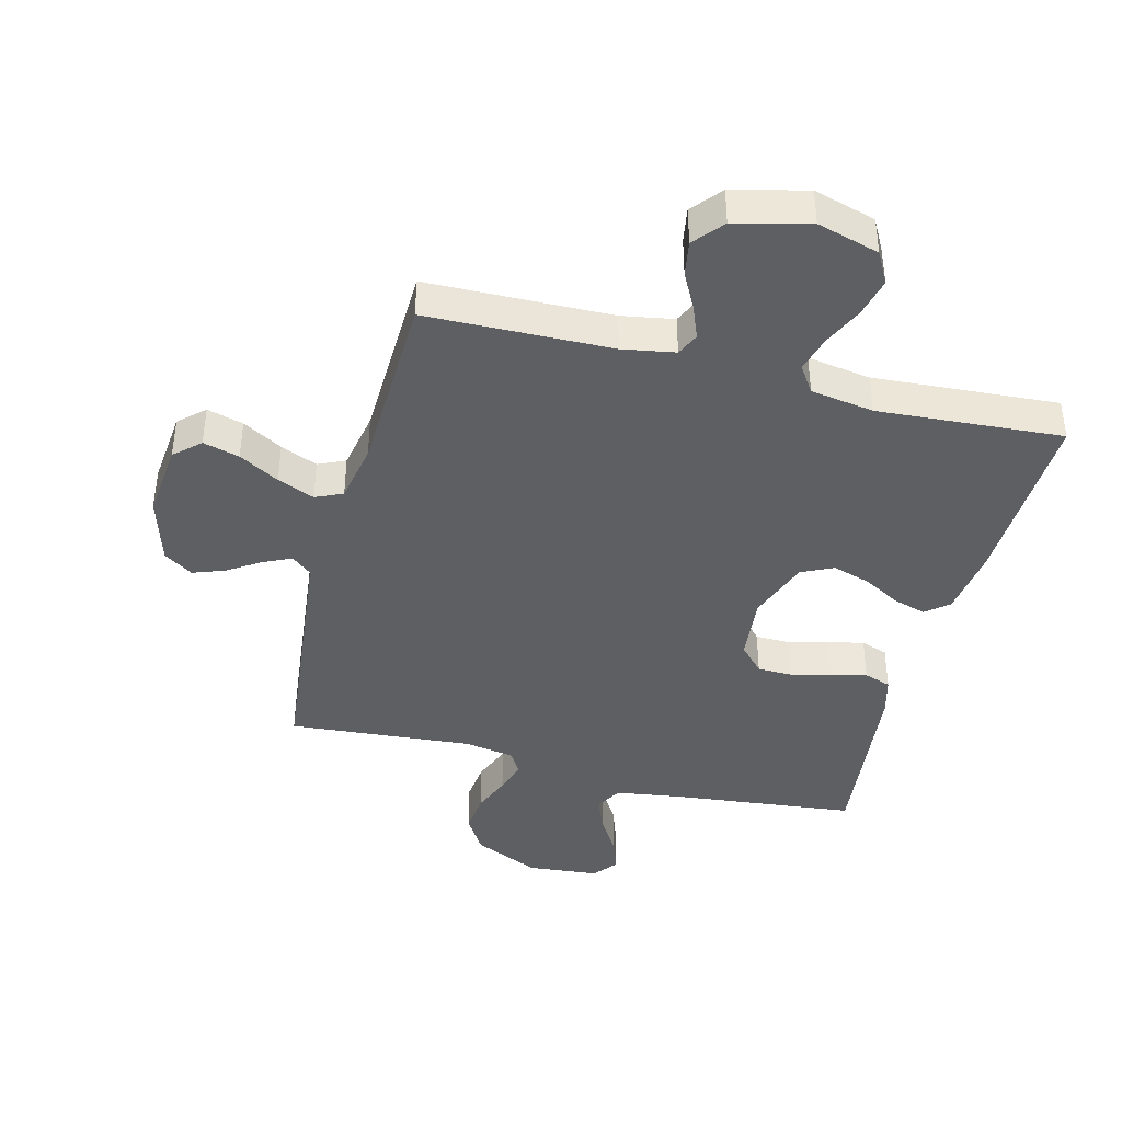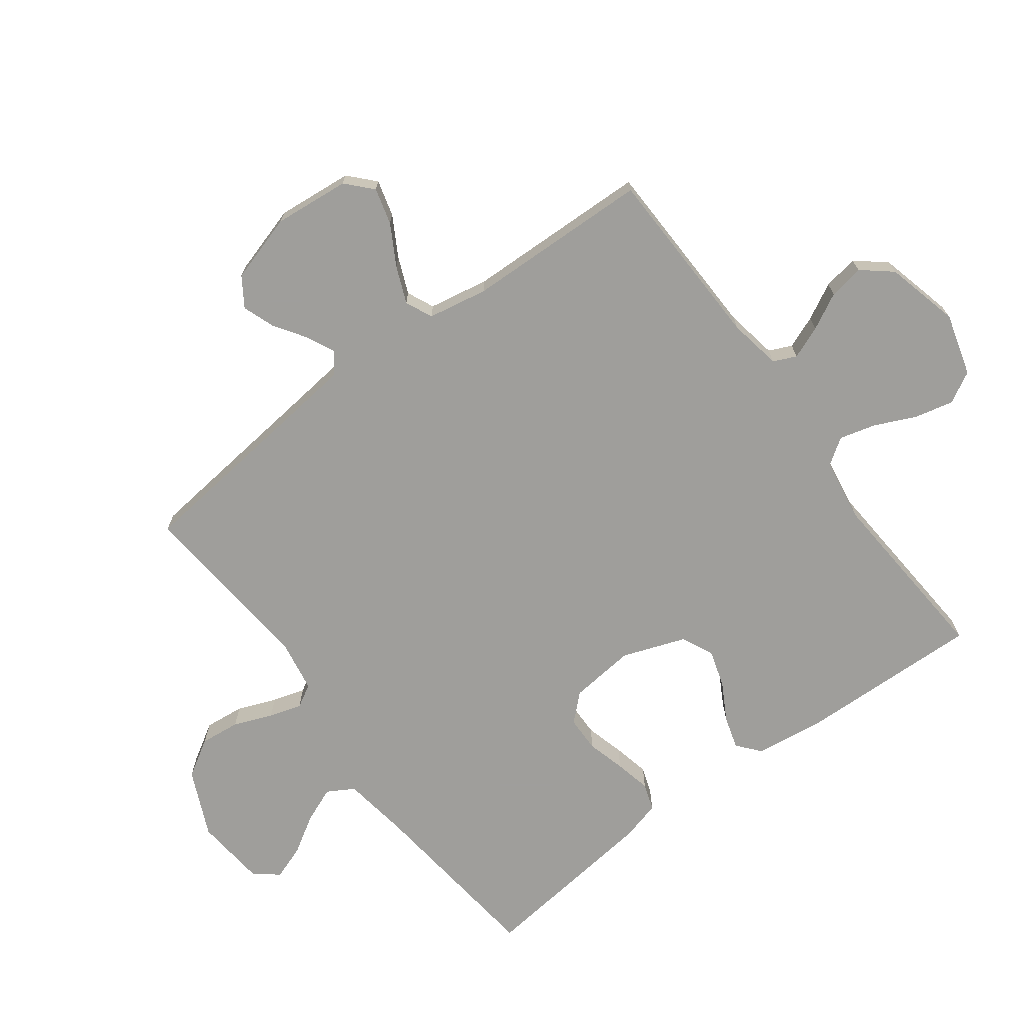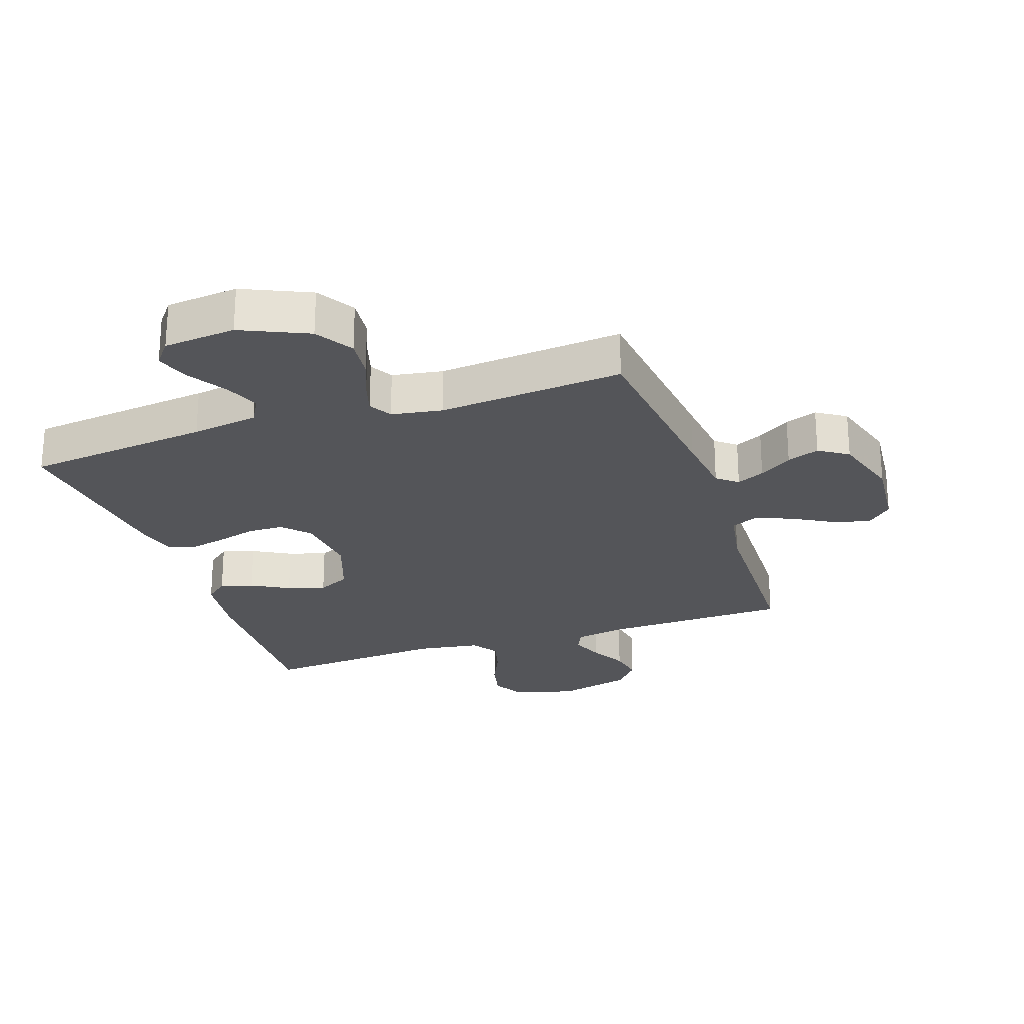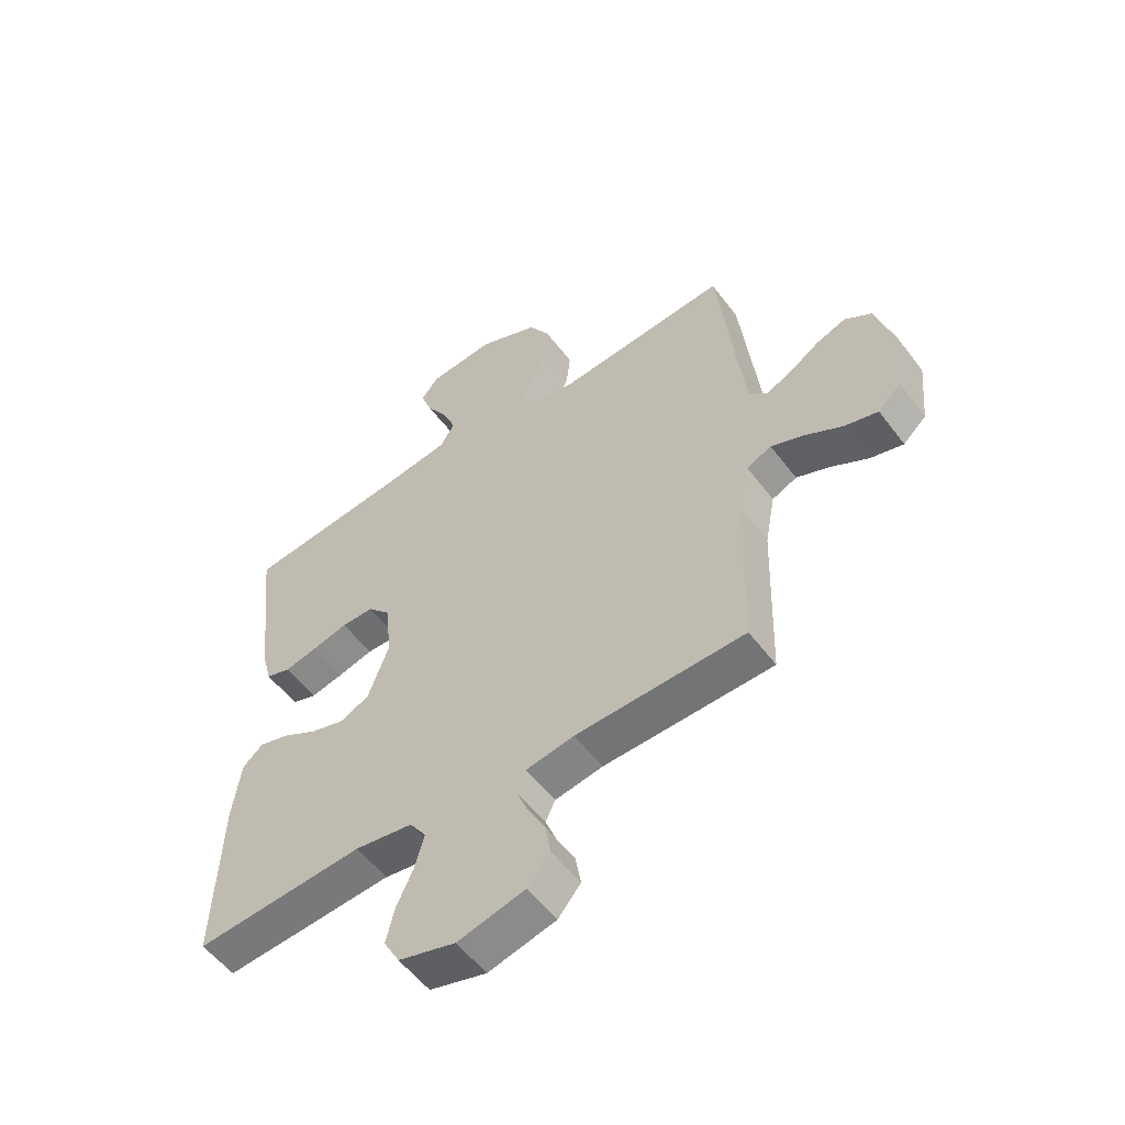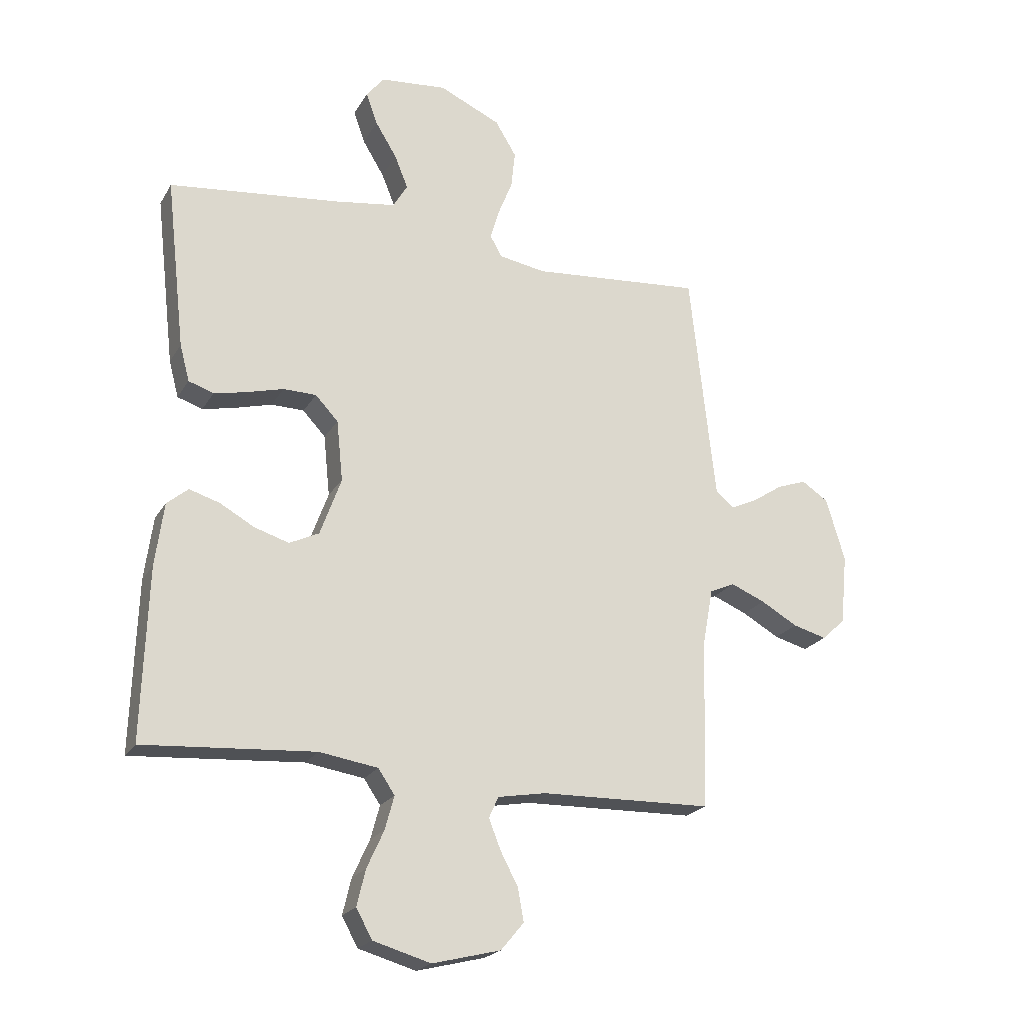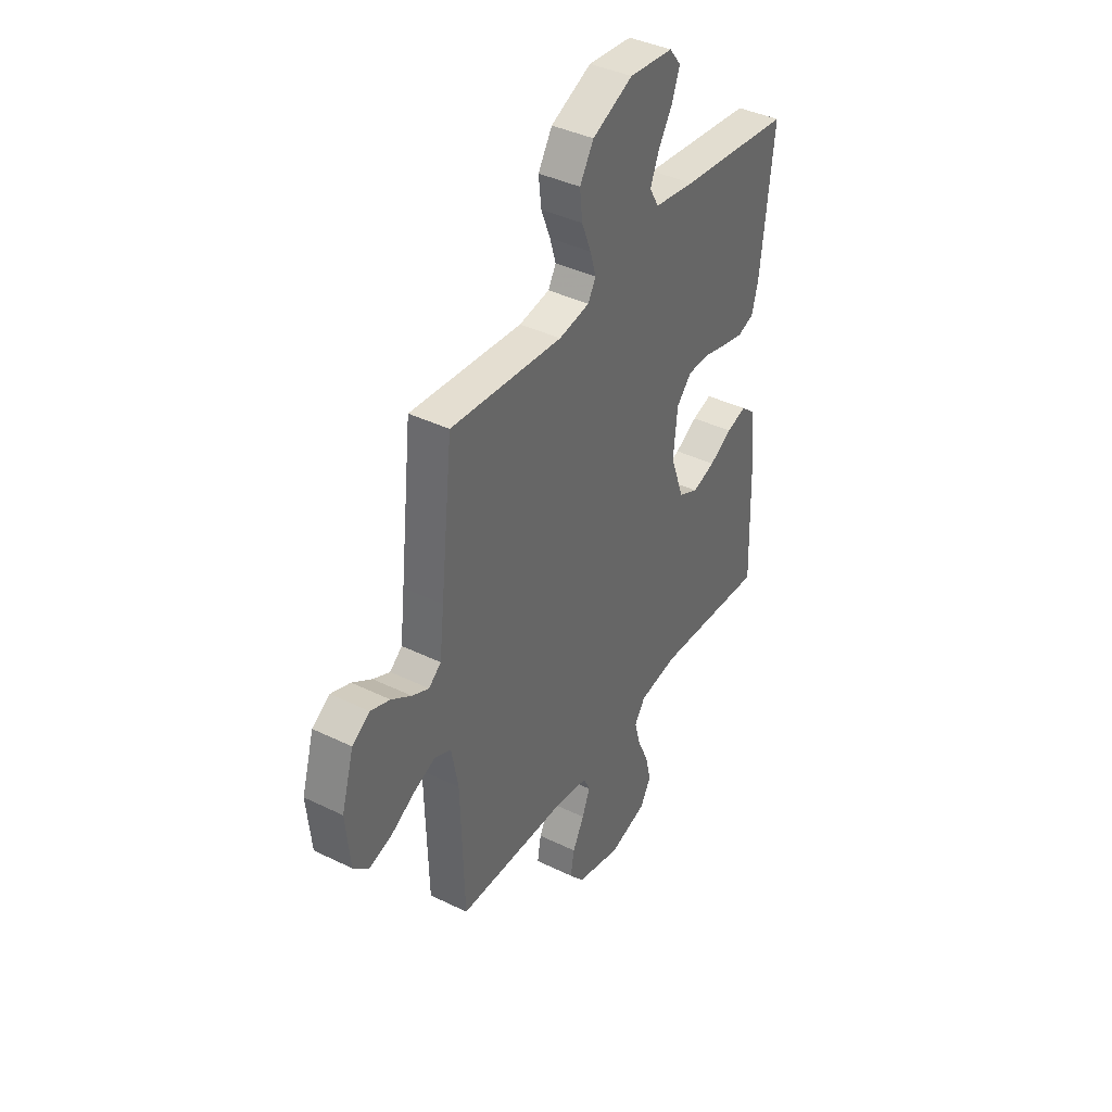
<metadata>
{"format":"obj","ext":"obj","renderer":"f3d","projection":"perspective","resolution":1024,"background":"white","views":[{"elev":-41.0,"azim":165.5,"up":"+Y"},{"elev":-70.8,"azim":126.8,"up":"+Y"},{"elev":-24.7,"azim":19.0,"up":"+Y"},{"elev":-55.2,"azim":36.4,"up":"+Z"},{"elev":-21.7,"azim":-22.8,"up":"+Z"},{"elev":39.9,"azim":121.1,"up":"+Z"}]}
</metadata>
<code>
v 0.5 0.07 -0.5
v 0.2 0.07 -0.507
v 0.115 0.07 -0.522
v 0.098 0.07 -0.559
v 0.119 0.07 -0.612
v 0.15 0.07 -0.671
v 0.16 0.07 -0.728
v 0.12 0.07 -0.776
v 0 0.07 -0.806
v -0.101 0.07 -0.777
v -0.129 0.07 -0.726
v -0.114 0.07 -0.663
v -0.084 0.07 -0.597
v -0.068 0.07 -0.538
v -0.097 0.07 -0.495
v -0.2 0.07 -0.479
v -0.5 0.07 -0.5
v -0.49 0.07 -0.2
v -0.475 0.07 -0.089
v -0.438 0.07 -0.058
v -0.385 0.07 -0.074
v -0.324 0.07 -0.108
v -0.263 0.07 -0.127
v -0.211 0.07 -0.102
v -0.174 0.07 0
v -0.185 0.07 0.107
v -0.225 0.07 0.15
v -0.283 0.07 0.151
v -0.346 0.07 0.134
v -0.405 0.07 0.121
v -0.449 0.07 0.136
v -0.466 0.07 0.2
v -0.5 0.07 0.5
v -0.2 0.07 0.533
v -0.092 0.07 0.549
v -0.067 0.07 0.592
v -0.09 0.07 0.649
v -0.128 0.07 0.711
v -0.148 0.07 0.767
v -0.117 0.07 0.806
v 0 0.07 0.817
v 0.108 0.07 0.768
v 0.145 0.07 0.707
v 0.138 0.07 0.642
v 0.113 0.07 0.579
v 0.097 0.07 0.526
v 0.118 0.07 0.489
v 0.2 0.07 0.475
v 0.5 0.07 0.5
v 0.533 0.07 0.2
v 0.545 0.07 0.094
v 0.578 0.07 0.067
v 0.623 0.07 0.088
v 0.676 0.07 0.123
v 0.728 0.07 0.142
v 0.775 0.07 0.111
v 0.808 0.07 0
v 0.796 0.07 -0.123
v 0.755 0.07 -0.161
v 0.696 0.07 -0.145
v 0.631 0.07 -0.108
v 0.571 0.07 -0.083
v 0.527 0.07 -0.103
v 0.509 0.07 -0.2
v 0.5 0 -0.5
v 0.2 0 -0.507
v 0.115 0 -0.522
v 0.098 0 -0.559
v 0.119 0 -0.612
v 0.15 0 -0.671
v 0.16 0 -0.728
v 0.12 0 -0.776
v 0 0 -0.806
v -0.101 0 -0.777
v -0.129 0 -0.726
v -0.114 0 -0.663
v -0.084 0 -0.597
v -0.068 0 -0.538
v -0.097 0 -0.495
v -0.2 0 -0.479
v -0.5 0 -0.5
v -0.49 0 -0.2
v -0.475 0 -0.089
v -0.438 0 -0.058
v -0.385 0 -0.074
v -0.324 0 -0.108
v -0.263 0 -0.127
v -0.211 0 -0.102
v -0.174 0 0
v -0.185 0 0.107
v -0.225 0 0.15
v -0.283 0 0.151
v -0.346 0 0.134
v -0.405 0 0.121
v -0.449 0 0.136
v -0.466 0 0.2
v -0.5 0 0.5
v -0.2 0 0.533
v -0.092 0 0.549
v -0.067 0 0.592
v -0.09 0 0.649
v -0.128 0 0.711
v -0.148 0 0.767
v -0.117 0 0.806
v 0 0 0.817
v 0.108 0 0.768
v 0.145 0 0.707
v 0.138 0 0.642
v 0.113 0 0.579
v 0.097 0 0.526
v 0.118 0 0.489
v 0.2 0 0.475
v 0.5 0 0.5
v 0.533 0 0.2
v 0.545 0 0.094
v 0.578 0 0.067
v 0.623 0 0.088
v 0.676 0 0.123
v 0.728 0 0.142
v 0.775 0 0.111
v 0.808 0 0
v 0.796 0 -0.123
v 0.755 0 -0.161
v 0.696 0 -0.145
v 0.631 0 -0.108
v 0.571 0 -0.083
v 0.527 0 -0.103
v 0.509 0 -0.2
f 59 60 61
f 58 59 61
f 57 58 61
f 56 57 61
f 55 56 61
f 54 55 61
f 53 54 61
f 52 53 61 62
f 51 52 62 63
f 48 49 50
f 51 63 64
f 50 51 64
f 48 50 64
f 47 48 64
f 43 44 45
f 42 43 45
f 41 42 45
f 40 41 45
f 39 40 45
f 38 39 45
f 37 38 45
f 36 37 45 46
f 64 1 2
f 47 64 2
f 46 47 2
f 36 46 2
f 35 36 2
f 32 33 34
f 31 32 34
f 30 31 34
f 29 30 34
f 28 29 34
f 20 21 22
f 19 20 22
f 18 19 22
f 17 18 22
f 16 17 22
f 15 16 22 23
f 14 15 23 24
f 11 12 13
f 10 11 13
f 9 10 13
f 8 9 13
f 7 8 13
f 6 7 13
f 5 6 13
f 4 5 13 14
f 14 24 25
f 4 14 25
f 3 4 25
f 27 28 34 35
f 26 27 35
f 25 26 35
f 3 25 35
f 2 3 35
f 125 124 123
f 125 123 122
f 125 122 121
f 125 121 120
f 125 120 119
f 125 119 118
f 125 118 117
f 126 125 117 116
f 127 126 116 115
f 114 113 112
f 128 127 115
f 128 115 114
f 128 114 112
f 128 112 111
f 109 108 107
f 109 107 106
f 109 106 105
f 109 105 104
f 109 104 103
f 109 103 102
f 109 102 101
f 110 109 101 100
f 66 65 128
f 66 128 111
f 66 111 110
f 66 110 100
f 66 100 99
f 98 97 96
f 98 96 95
f 98 95 94
f 98 94 93
f 98 93 92
f 86 85 84
f 86 84 83
f 86 83 82
f 86 82 81
f 86 81 80
f 87 86 80 79
f 88 87 79 78
f 77 76 75
f 77 75 74
f 77 74 73
f 77 73 72
f 77 72 71
f 77 71 70
f 77 70 69
f 78 77 69 68
f 89 88 78
f 89 78 68
f 89 68 67
f 99 98 92 91
f 99 91 90
f 99 90 89
f 99 89 67
f 99 67 66
f 1 65 66 2
f 2 66 67 3
f 3 67 68 4
f 4 68 69 5
f 5 69 70 6
f 6 70 71 7
f 7 71 72 8
f 8 72 73 9
f 9 73 74 10
f 10 74 75 11
f 11 75 76 12
f 12 76 77 13
f 13 77 78 14
f 14 78 79 15
f 15 79 80 16
f 16 80 81 17
f 17 81 82 18
f 18 82 83 19
f 19 83 84 20
f 20 84 85 21
f 21 85 86 22
f 22 86 87 23
f 23 87 88 24
f 24 88 89 25
f 25 89 90 26
f 26 90 91 27
f 27 91 92 28
f 28 92 93 29
f 29 93 94 30
f 30 94 95 31
f 31 95 96 32
f 32 96 97 33
f 33 97 98 34
f 34 98 99 35
f 35 99 100 36
f 36 100 101 37
f 37 101 102 38
f 38 102 103 39
f 39 103 104 40
f 40 104 105 41
f 41 105 106 42
f 42 106 107 43
f 43 107 108 44
f 44 108 109 45
f 45 109 110 46
f 46 110 111 47
f 47 111 112 48
f 48 112 113 49
f 49 113 114 50
f 50 114 115 51
f 51 115 116 52
f 52 116 117 53
f 53 117 118 54
f 54 118 119 55
f 55 119 120 56
f 56 120 121 57
f 57 121 122 58
f 58 122 123 59
f 59 123 124 60
f 60 124 125 61
f 61 125 126 62
f 62 126 127 63
f 63 127 128 64
f 64 128 65 1

</code>
